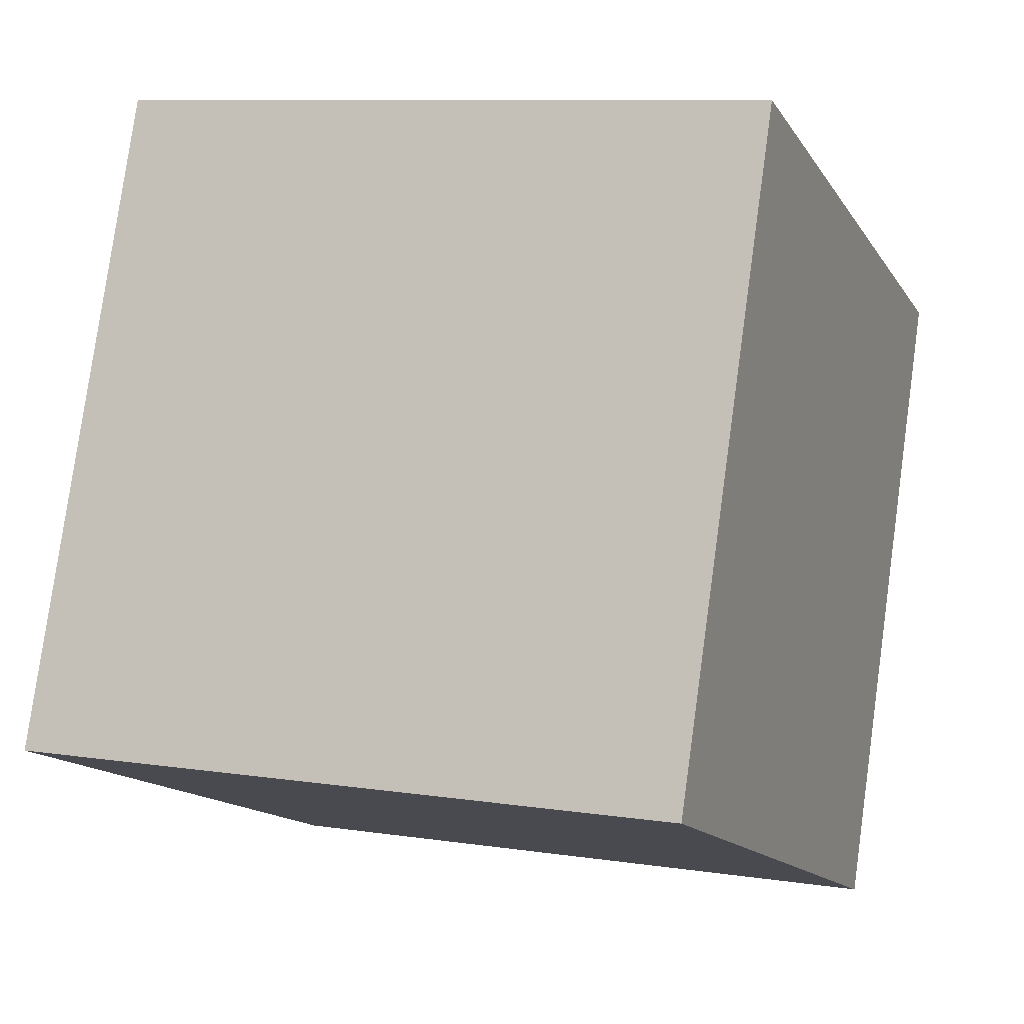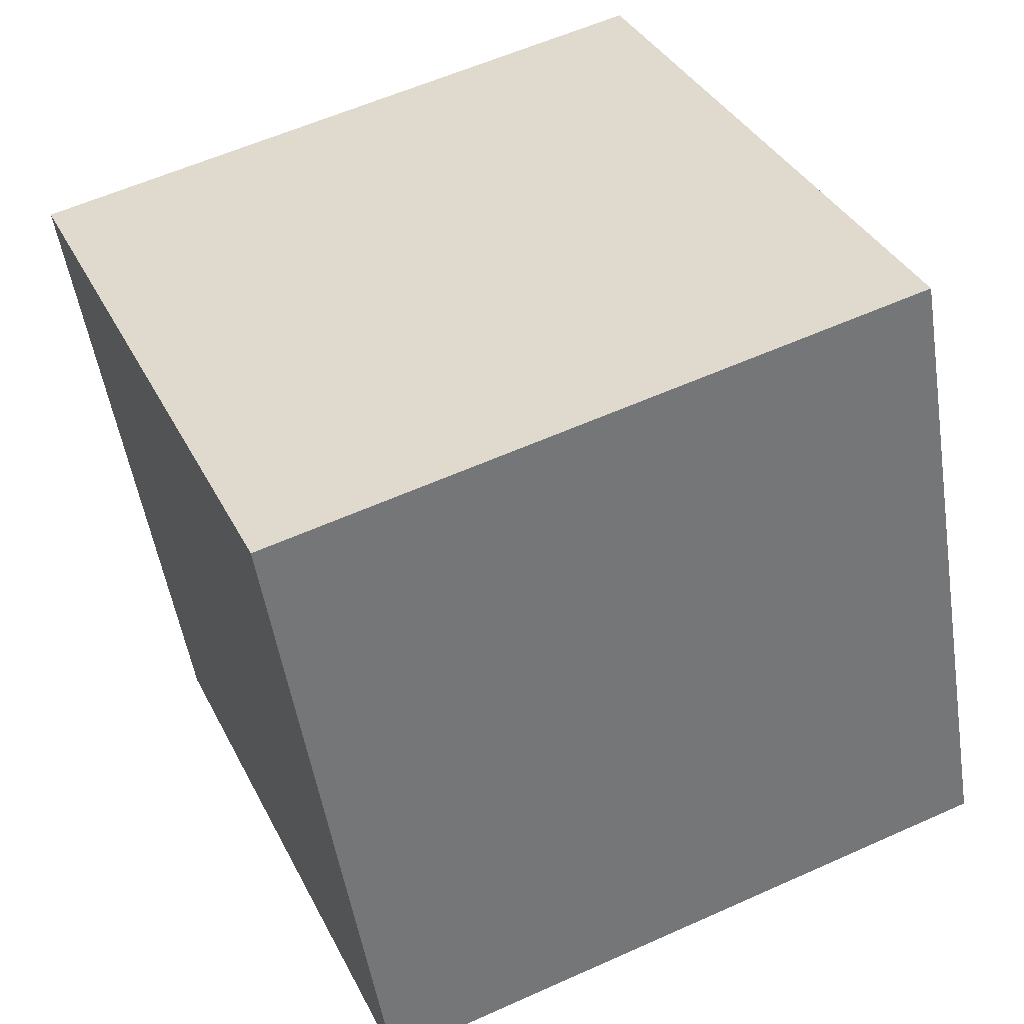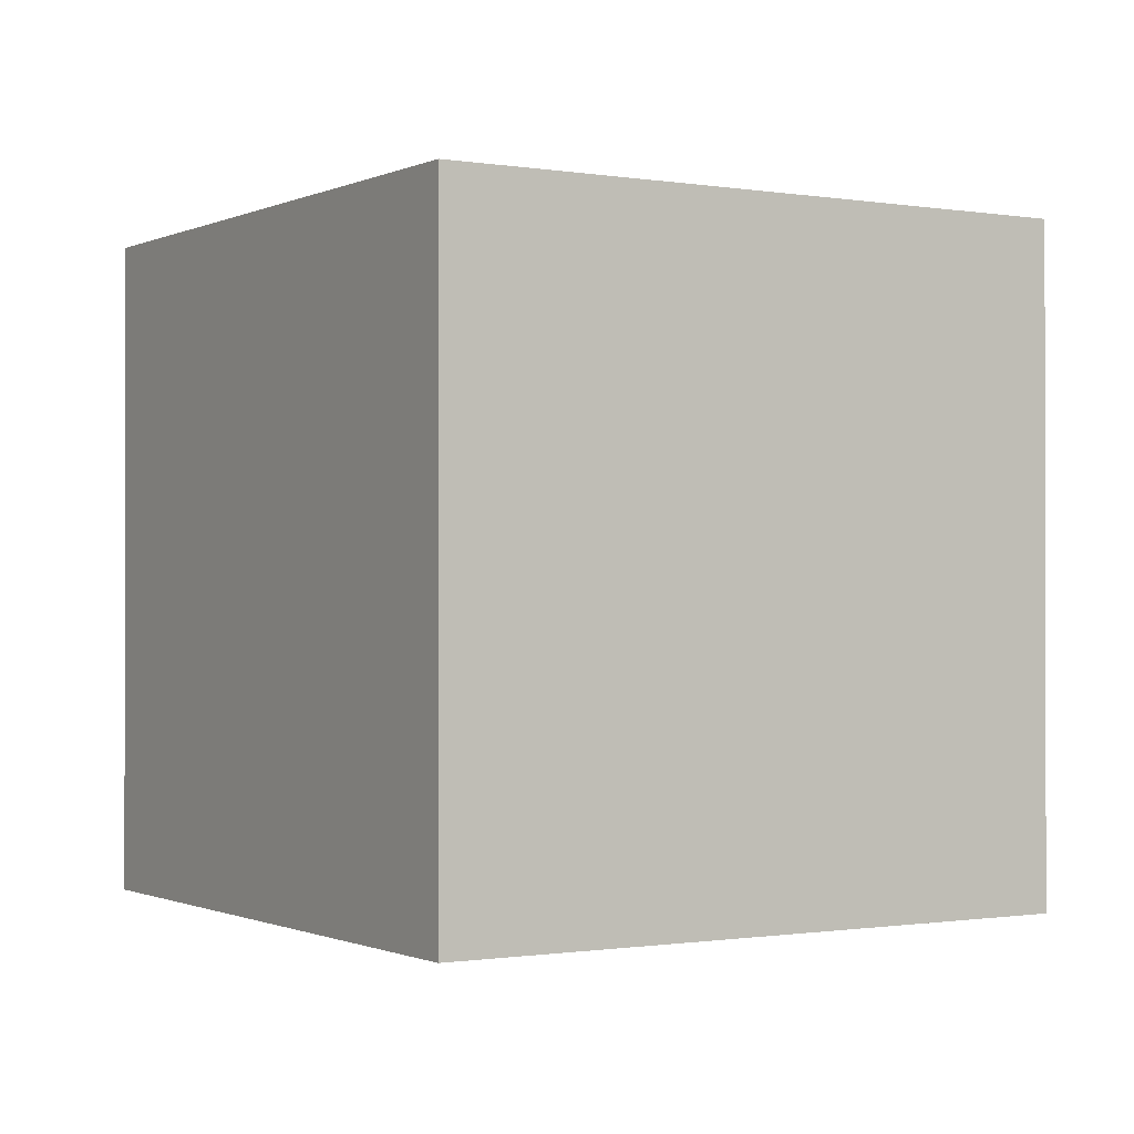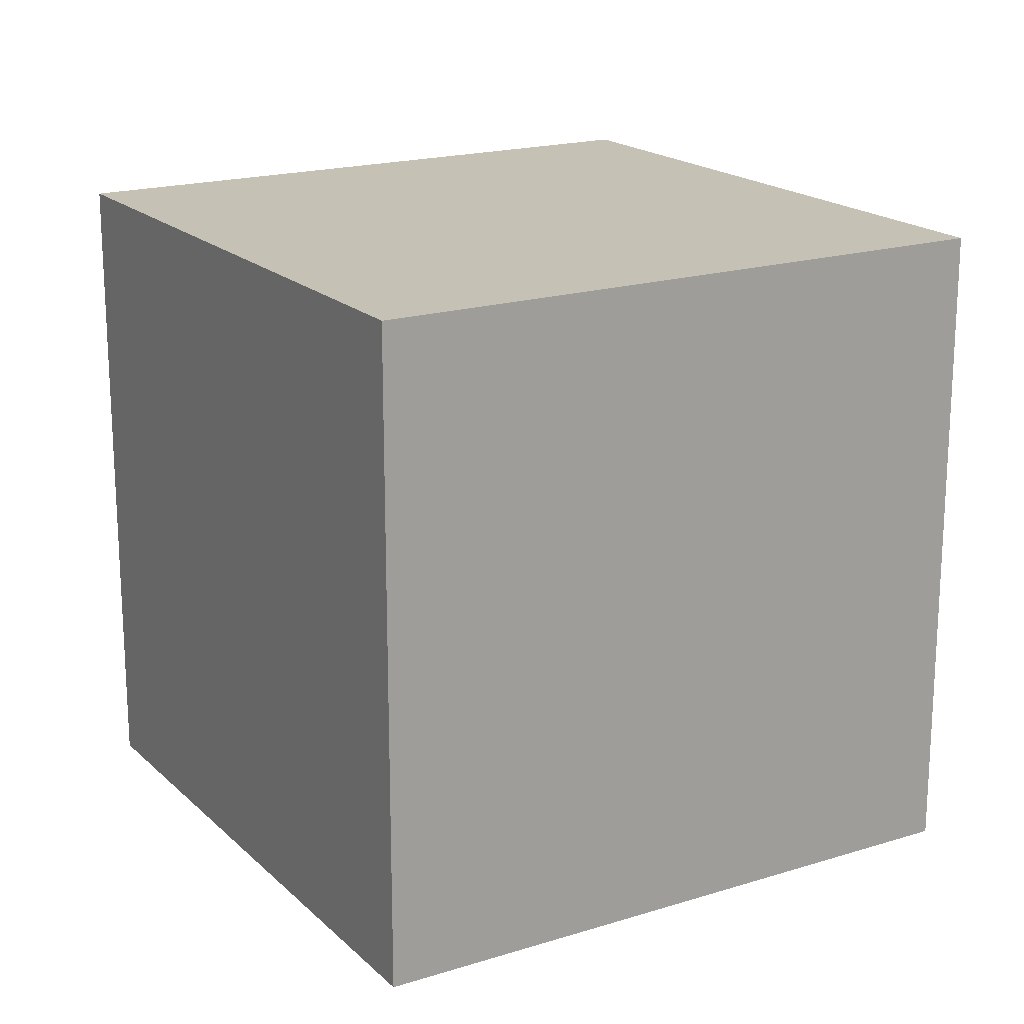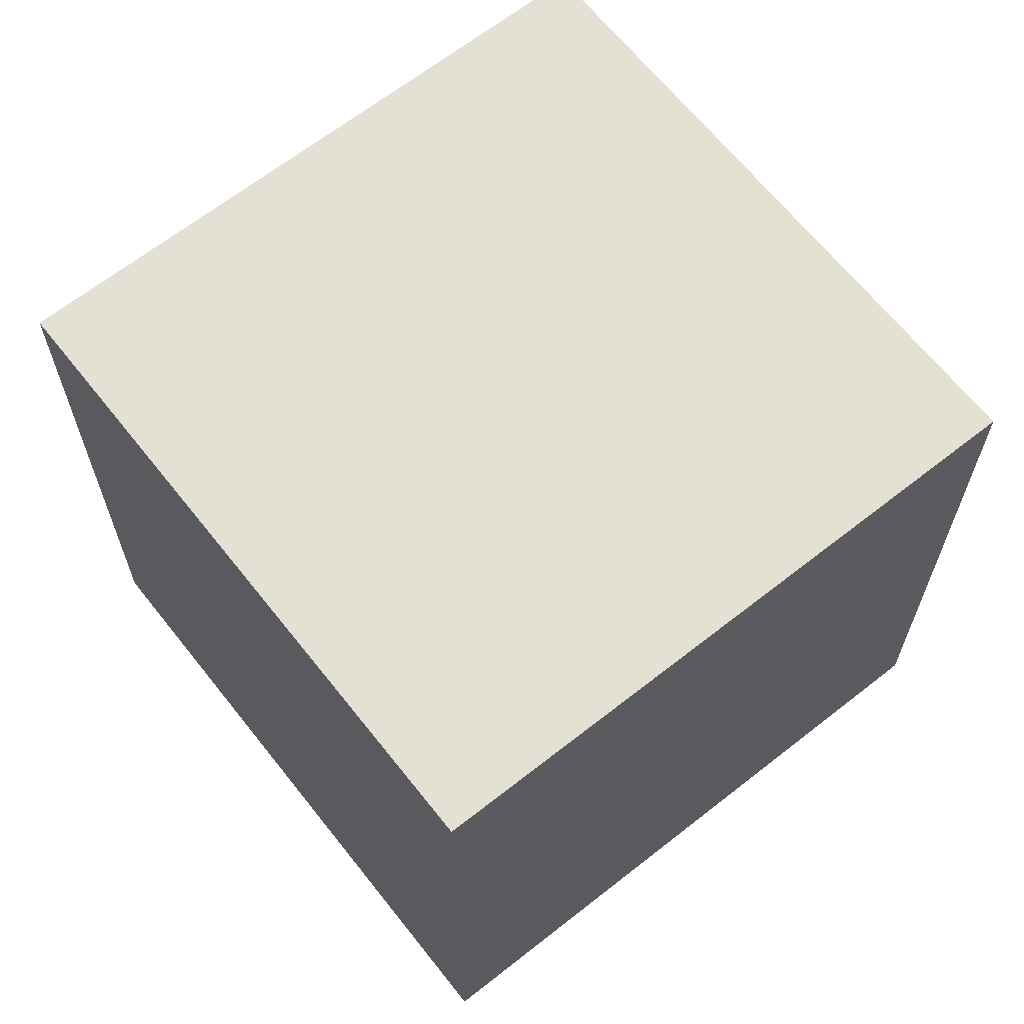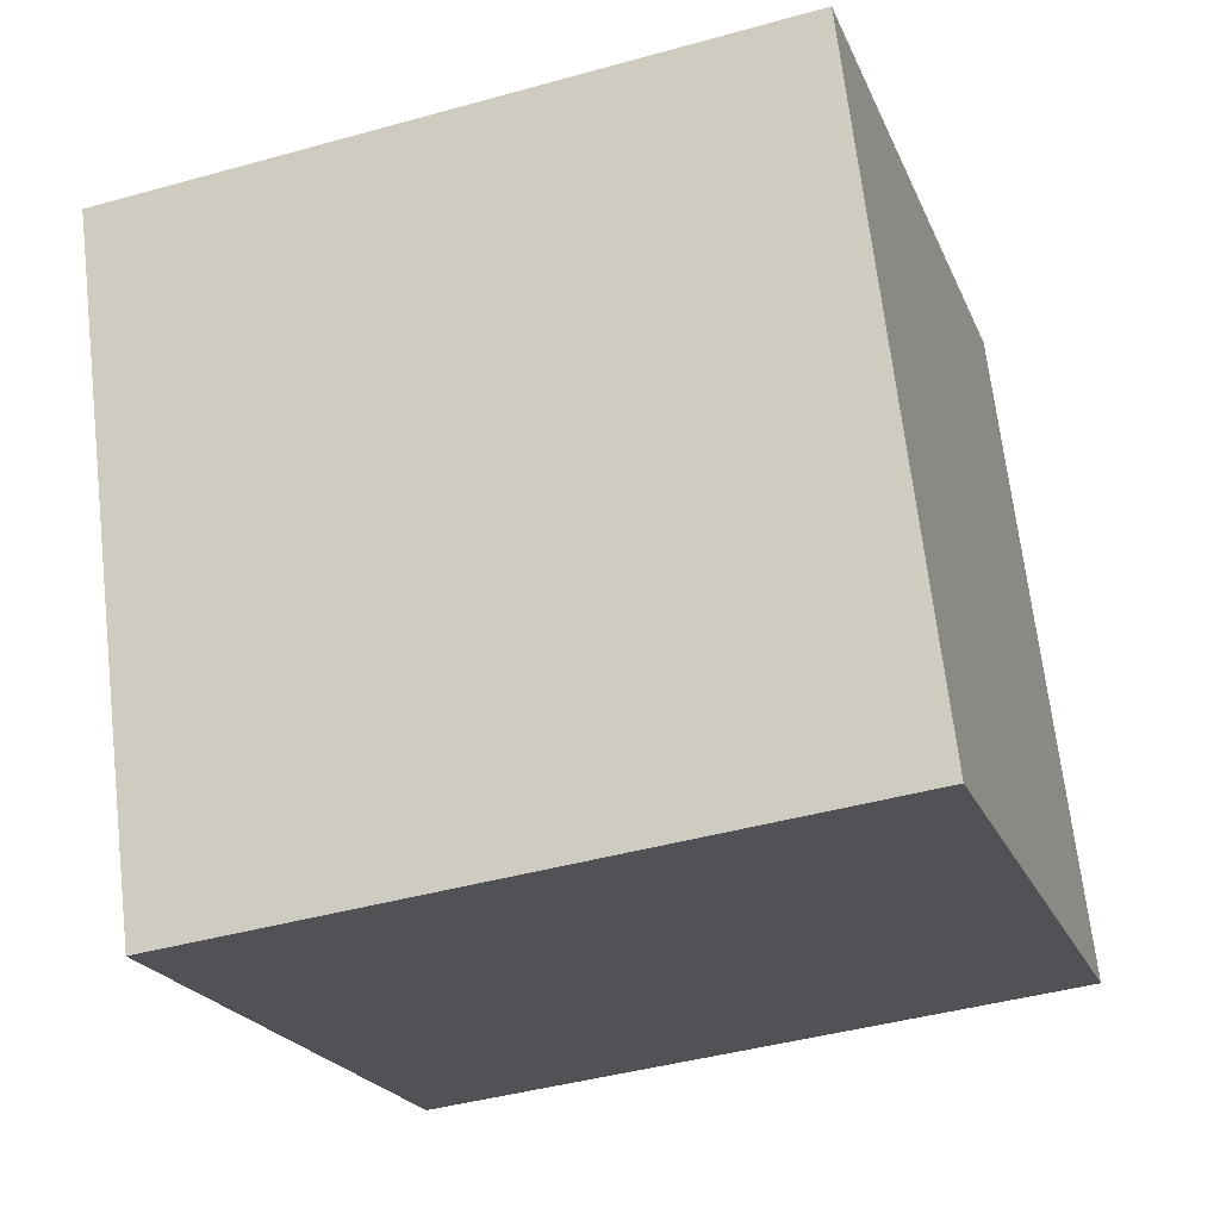
<metadata>
{"format":"obj","ext":"obj","renderer":"f3d","projection":"perspective","resolution":1024,"background":"white","views":[{"elev":9.3,"azim":112.0,"up":"+Z"},{"elev":58.0,"azim":65.0,"up":"+Z"},{"elev":-0.7,"azim":-143.4,"up":"+Y"},{"elev":18.7,"azim":-142.3,"up":"+Y"},{"elev":65.6,"azim":120.2,"up":"+Y"},{"elev":-42.6,"azim":-71.5,"up":"+Z"}]}
</metadata>
<code>
o Cube
v 722.9 -1.526 691
v 619.9 -1.526 953.1
v 357.8 -1.526 850.1
v 460.8 -1.526 588
v 722.9 280.1 691
v 619.9 280.1 953.1
v 357.8 280.1 850.1
v 460.8 280.1 588
f 2 3 4
f 5 8 7
f 5 6 2
f 6 7 3
f 7 8 4
f 1 4 8
f 1 2 4
f 6 5 7
f 1 5 2
f 2 6 3
f 3 7 4
f 5 1 8

</code>
